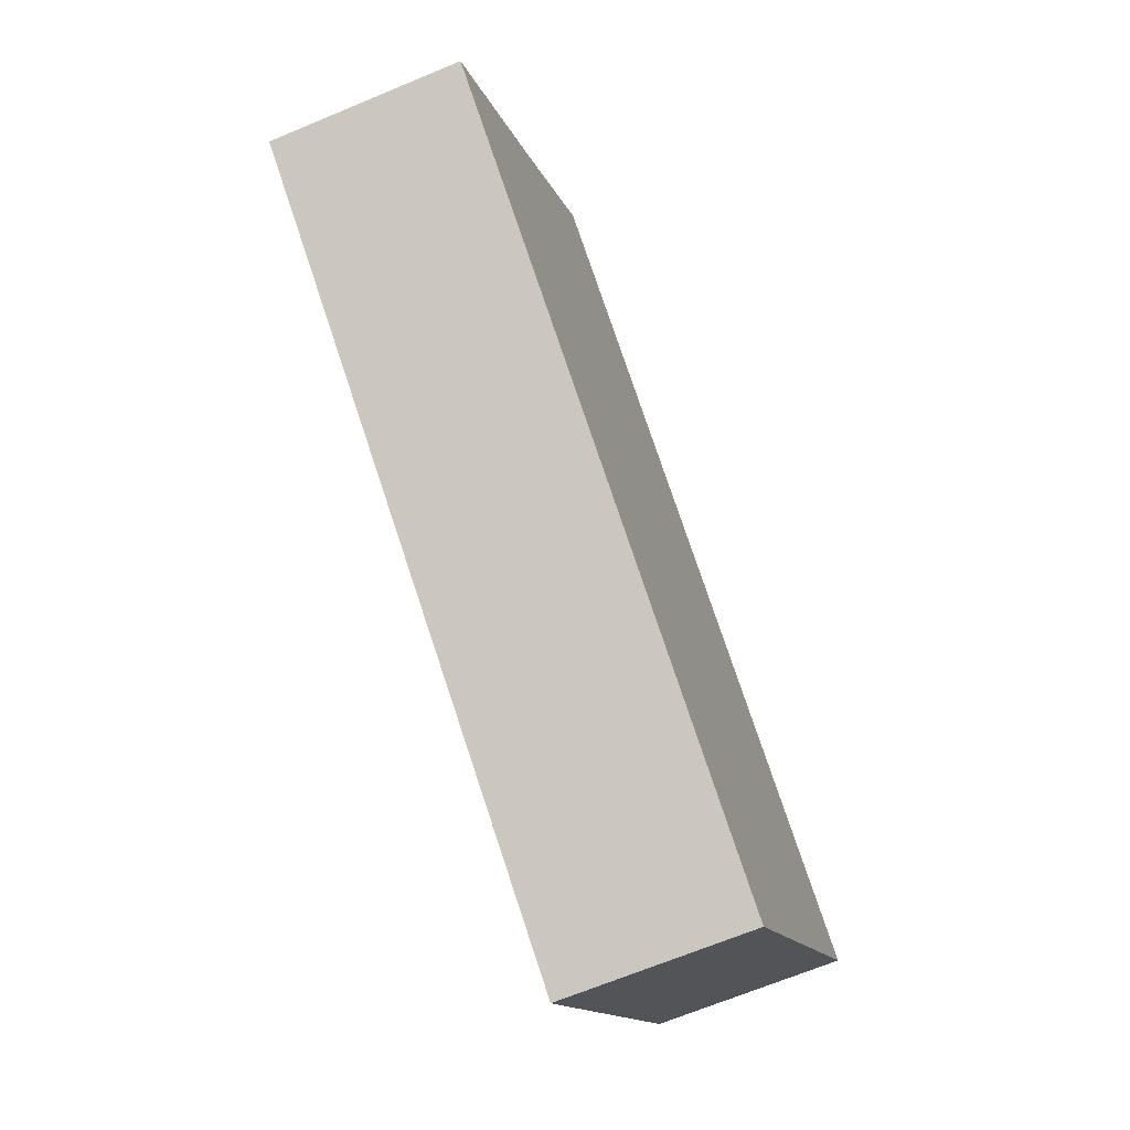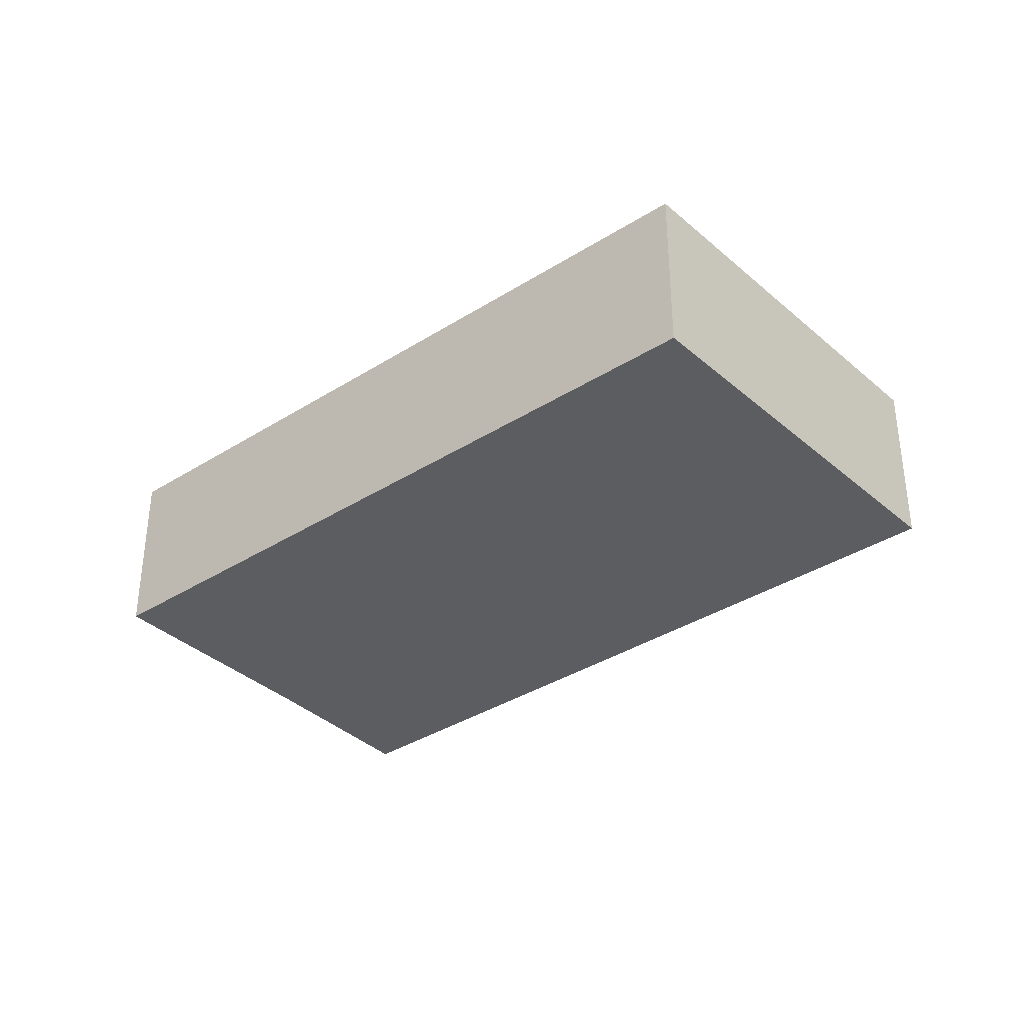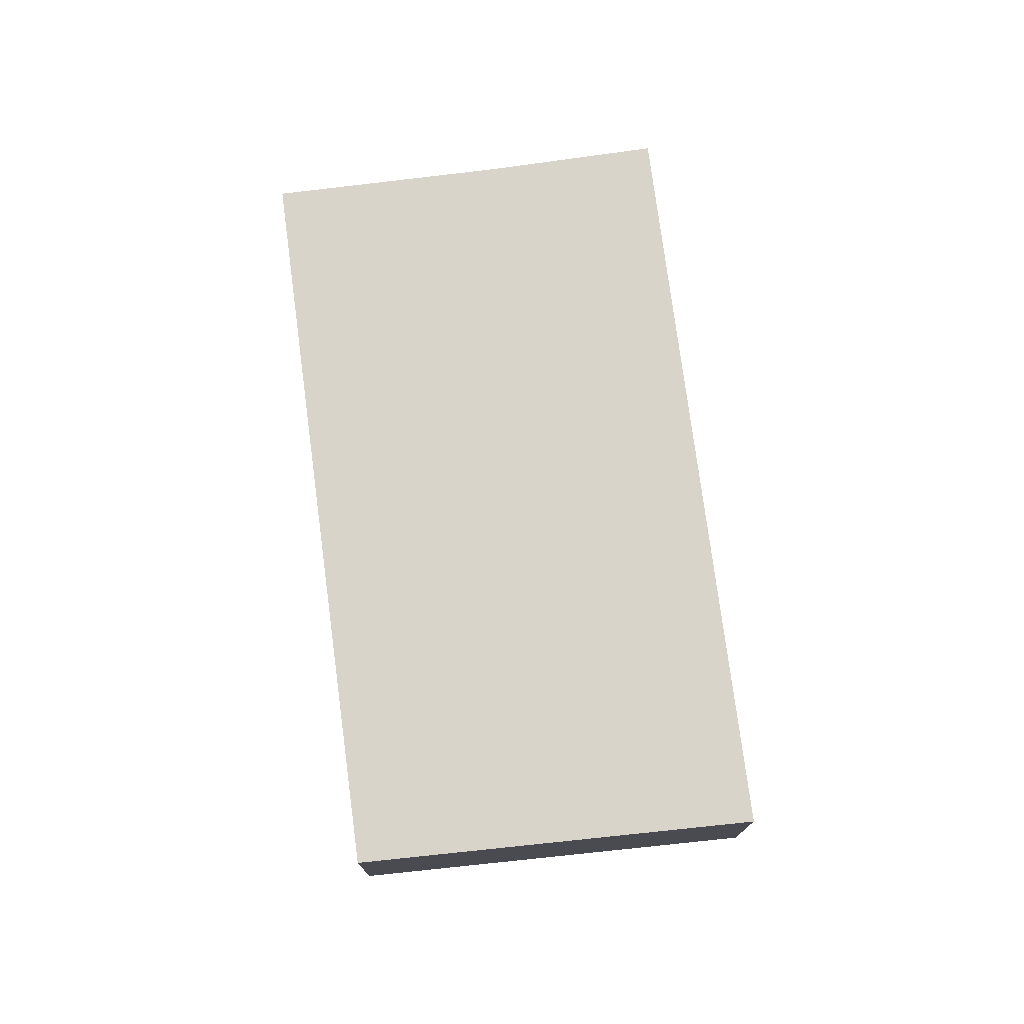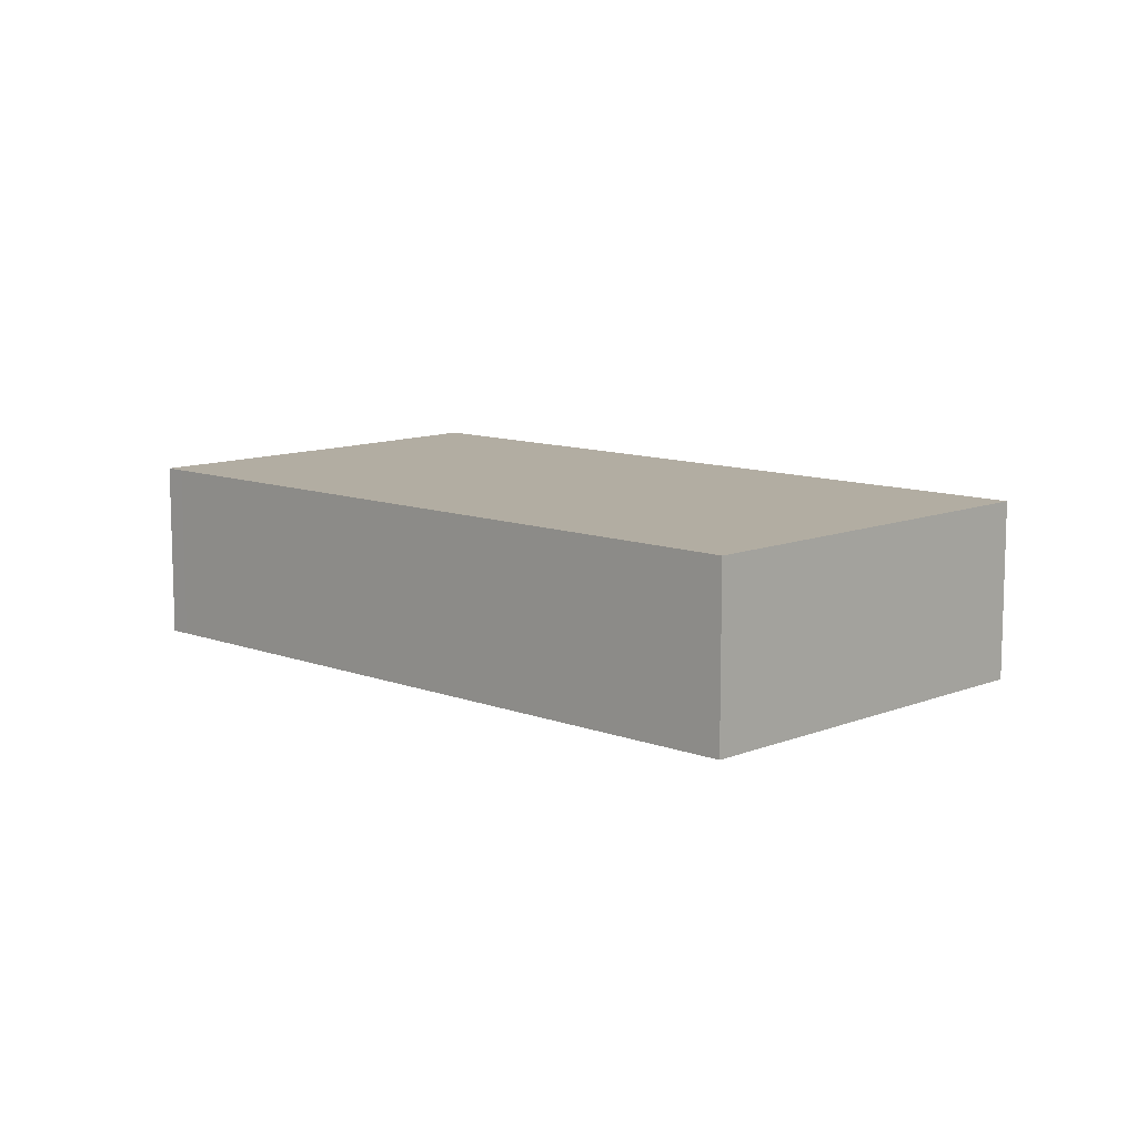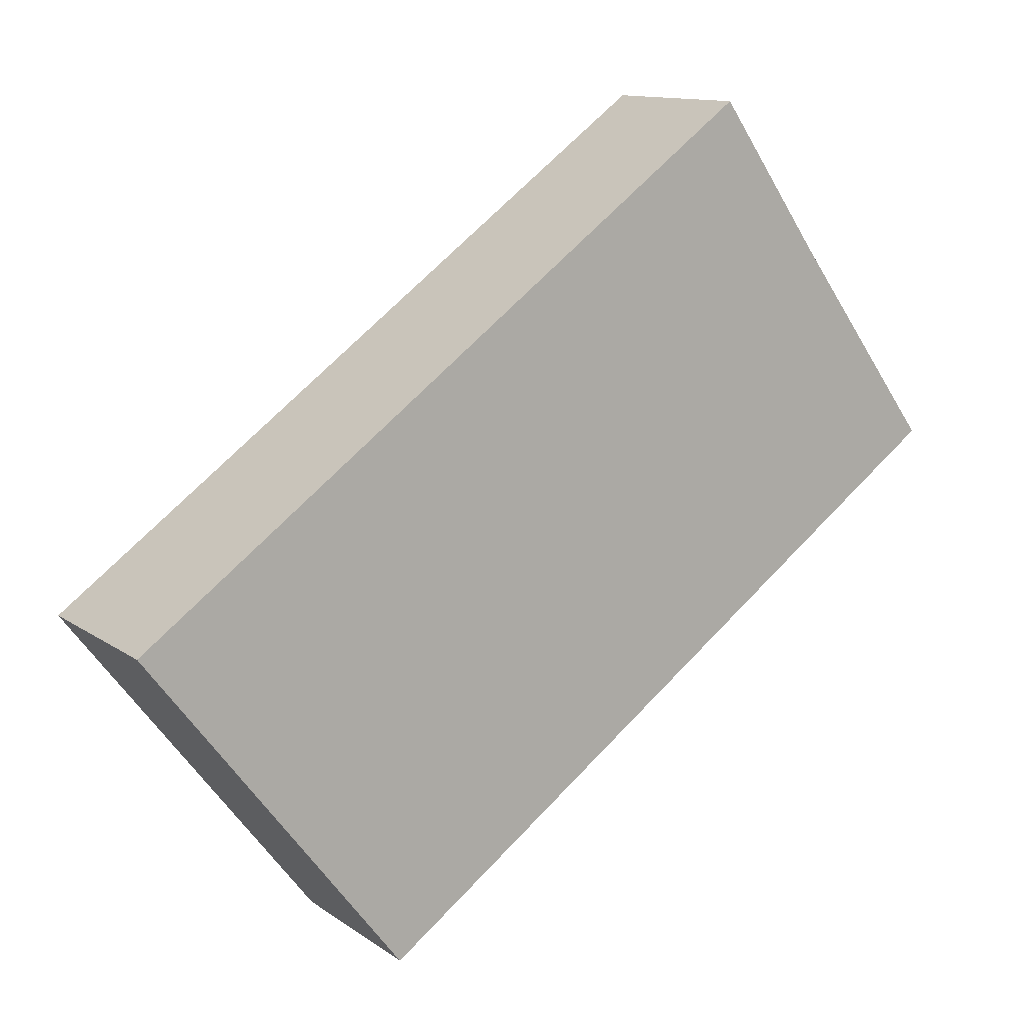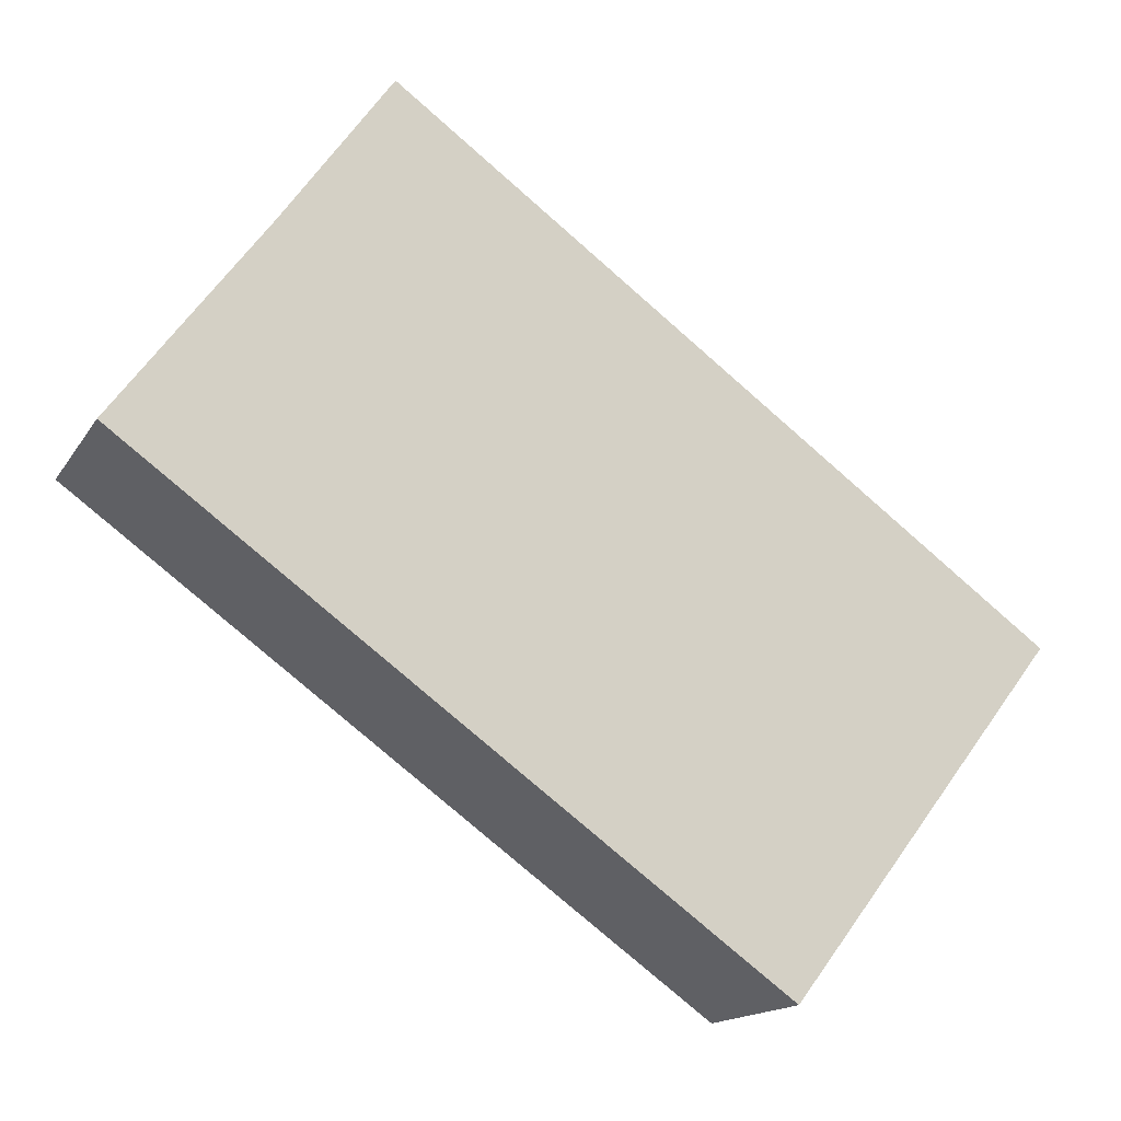
<metadata>
{"format":"obj","ext":"obj","renderer":"f3d","projection":"perspective","resolution":1024,"background":"white","views":[{"elev":-67.0,"azim":112.8,"up":"+Z"},{"elev":-35.8,"azim":-176.0,"up":"+Y"},{"elev":75.4,"azim":-133.4,"up":"+Y"},{"elev":10.6,"azim":-172.5,"up":"+Y"},{"elev":12.2,"azim":-32.6,"up":"+Z"},{"elev":-15.5,"azim":158.6,"up":"+Z"}]}
</metadata>
<code>
v  5.532 4.417e-16 -7.214
v  13.6 -6.072e-16 9.916
v  0 0 0
v  18.59 -1.352e-16 2.208
v  15.85 -4.116e-16 6.721
v  18.96 -1.515e-16 2.474
v  15.85 3.845 6.721
v  8.205e-05 3.845 -0.0001219
v  13.6 3.845 9.916
v  5.532 3.845 -7.214
v  18.59 3.845 2.208
v  18.96 3.845 2.474
g defaultobject
f 1 2 3
f 2 1 4
f 2 4 5
f 5 4 6
f 7 8 9
f 8 7 10
f 10 7 11
f 11 7 12
f 9 3 2
f 3 9 8
f 9 5 7
f 5 9 2
f 7 6 12
f 6 7 5
f 12 4 11
f 4 12 6
f 11 1 10
f 1 11 4
f 8 1 3
f 1 8 10

</code>
